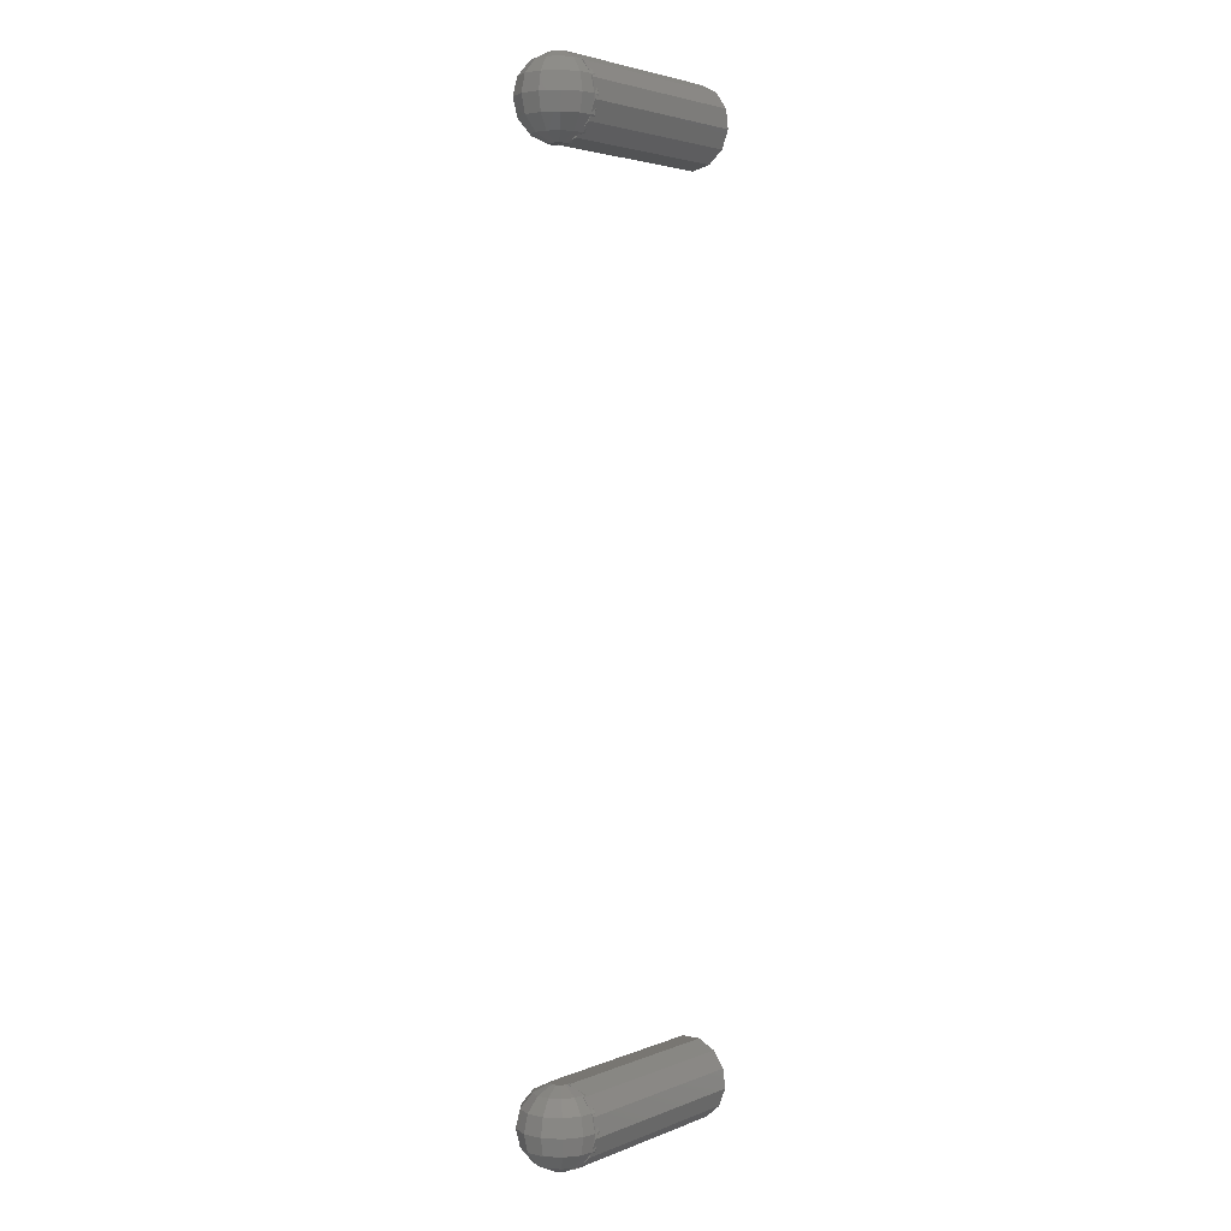
<metadata>
{"format":"stl","ext":"stl","renderer":"f3d","projection":"perspective","resolution":1024,"background":"white","views":[{"elev":3.5,"azim":-52.6,"up":"+Z"}]}
</metadata>
<code>
# stl→obj: 392 verts, 788 faces
v -0.4921 -0.3042 0.711
v -0.4921 -0.3041 0.711
v -0.4957 -0.2642 0.7674
v -0.5 -0.2647 0.7673
v -0.5128 -0.2663 0.7674
v -0.4967 -0.2641 0.7664
v -0.5 -0.2638 0.7633
v -0.5142 -0.2626 0.75
v -0.527 -0.3239 0.7674
v -0.5388 -0.3096 0.75
v -0.5299 -0.3265 0.75
v -0.5 -0.2638 0.7367
v -0.5 -0.2609 0.75
v -0.4952 -0.2607 0.7483
v -0.4952 -0.2603 0.75
v -0.4957 -0.2642 0.7326
v -0.4987 -0.264 0.7355
v -0.4955 -0.263 0.738
v -0.5242 -0.294 0.7813
v -0.5086 -0.3021 0.789
v -0.5086 -0.2979 0.789
v -0.5242 -0.306 0.7813
v -0.5128 -0.3337 0.7674
v -0.5142 -0.3374 0.75
v -0.494 -0.339 0.7513
v -0.4952 -0.3397 0.75
v -0.4936 -0.3391 0.75
v -0.4964 -0.2751 0.7808
v -0.497 -0.2752 0.7813
v -0.495 -0.276 0.7813
v -0.4944 -0.2608 0.7492
v -0.4936 -0.2609 0.75
v -0.527 -0.2761 0.7326
v -0.5299 -0.2735 0.75
v -0.5128 -0.2663 0.7326
v -0.5242 -0.294 0.7187
v -0.5187 -0.2835 0.7187
v -0.5187 -0.3165 0.7813
v -0.4953 -0.2616 0.7556
v -0.4956 -0.2639 0.7661
v -0.5 -0.3353 0.7673
v -0.4957 -0.3358 0.7674
v -0.5 -0.3362 0.7633
v -0.4967 -0.3359 0.7664
v -0.4958 -0.3117 0.7129
v -0.4949 -0.3073 0.711
v -0.4933 -0.3097 0.7124
v -0.4989 -0.3088 0.711
v -0.5388 -0.2904 0.75
v -0.535 -0.3086 0.7674
v -0.535 -0.2914 0.7674
v -0.5 -0.3391 0.75
v -0.4953 -0.3384 0.7556
v -0.4956 -0.3361 0.7661
v -0.4921 -0.3041 0.789
v -0.4908 -0.3002 0.7888
v -0.4911 -0.3 0.789
v -0.4918 -0.3043 0.7888
v -0.494 -0.261 0.7513
v -0.4944 -0.3392 0.7492
v -0.4921 -0.2959 0.711
v -0.4929 -0.2922 0.7119
v -0.4921 -0.2958 0.711
v -0.4949 -0.2927 0.711
v -0.527 -0.2761 0.7674
v -0.5187 -0.3165 0.7187
v -0.5242 -0.306 0.7187
v -0.5067 -0.3059 0.711
v -0.4935 -0.265 0.7326
v -0.4989 -0.2912 0.711
v -0.5 -0.2866 0.7133
v -0.4983 -0.2862 0.7134
v -0.5088 -0.2767 0.7187
v -0.5 -0.2781 0.7175
v -0.497 -0.2752 0.7187
v -0.4974 -0.2785 0.7171
v -0.5067 -0.3059 0.789
v -0.4983 -0.2667 0.7701
v -0.4962 -0.2686 0.7729
v -0.5 -0.2753 0.7809
v -0.5088 -0.2767 0.7813
v -0.4969 -0.2747 0.7806
v -0.5 -0.2683 0.7719
v -0.4948 -0.2924 0.7888
v -0.4949 -0.2927 0.789
v -0.4946 -0.2926 0.7888
v -0.5 -0.2651 0.7678
v -0.4918 -0.2957 0.7888
v -0.4921 -0.2959 0.789
v -0.4918 -0.2959 0.7888
v -0.5 -0.3362 0.7367
v -0.4952 -0.3393 0.7483
v -0.4955 -0.337 0.738
v -0.4987 -0.336 0.7355
v -0.4957 -0.3358 0.7326
v -0.5088 -0.3233 0.7187
v -0.527 -0.3239 0.7326
v -0.4946 -0.3254 0.7206
v -0.497 -0.3248 0.7187
v -0.4931 -0.3233 0.7187
v -0.5128 -0.3337 0.7326
v -0.5086 -0.2979 0.711
v -0.5086 -0.3021 0.711
v -0.4964 -0.3249 0.7808
v -0.497 -0.3248 0.7813
v -0.4969 -0.3253 0.7806
v -0.4942 -0.3352 0.7674
v -0.4962 -0.3314 0.7729
v -0.5088 -0.3233 0.7813
v -0.4989 -0.3088 0.789
v -0.5 -0.309 0.7888
v -0.4991 -0.3091 0.7888
v -0.5032 -0.3083 0.789
v -0.5 -0.3104 0.7882
v -0.5 -0.3317 0.7719
v -0.5 -0.3349 0.7678
v -0.4983 -0.3333 0.7701
v -0.4942 -0.2648 0.7674
v -0.4989 -0.2908 0.7888
v -0.4991 -0.2909 0.7888
v -0.4989 -0.2912 0.789
v -0.5 -0.2822 0.7845
v -0.4982 -0.2854 0.7862
v -0.5 -0.2896 0.7882
v -0.5 -0.2643 0.7345
v -0.4908 -0.3 0.7888
v -0.535 -0.3086 0.7326
v -0.5032 -0.3083 0.711
v -0.4972 -0.3344 0.7311
v -0.4958 -0.3342 0.7307
v -0.5 -0.3317 0.7281
v -0.5 -0.3269 0.722
v -0.4966 -0.3283 0.7231
v -0.4958 -0.2658 0.7307
v -0.4946 -0.2746 0.7206
v -0.4966 -0.2717 0.7231
v -0.535 -0.2914 0.7326
v -0.5 -0.2731 0.722
v -0.5 -0.2683 0.7281
v -0.4972 -0.2656 0.7311
v -0.5067 -0.2941 0.711
v -0.5032 -0.2917 0.711
v -0.4931 -0.2767 0.7187
v -0.4949 -0.3073 0.789
v -0.4987 -0.3091 0.7888
v -0.4948 -0.3076 0.7888
v -0.5187 -0.2835 0.7813
v -0.5032 -0.2917 0.789
v -0.5067 -0.2941 0.789
v -0.5 -0.3247 0.7809
v -0.4935 -0.335 0.7326
v -0.5 -0.3347 0.7319
v -0.5 -0.2653 0.7319
v -0.4958 -0.2883 0.7129
v -0.4987 -0.2909 0.7888
v -0.4929 -0.3078 0.7119
v -0.4974 -0.3215 0.7171
v -0.4983 -0.3138 0.7134
v -0.5 -0.3219 0.7175
v -0.5 -0.3134 0.7133
v -0.5 -0.3357 0.7345
v -0.5 -0.3041 0.711
v -0.5 -0.2959 0.711
v -0.4946 -0.3074 0.7888
v -0.495 -0.324 0.7813
v -0.5 -0.291 0.7888
v -0.4933 -0.2903 0.7124
v -0.4982 -0.3146 0.7862
v -0.4989 -0.3092 0.7888
v -0.5 -0.3178 0.7845
v -0.5299 -0.3265 1.65
v -0.5388 -0.3096 1.65
v -0.527 -0.3239 1.633
v -0.4956 -0.2639 1.666
v -0.4957 -0.2642 1.667
v -0.4942 -0.2648 1.667
v -0.4952 -0.2603 1.65
v -0.4953 -0.2616 1.656
v -0.494 -0.261 1.651
v -0.527 -0.2761 1.633
v -0.5299 -0.2735 1.65
v -0.5128 -0.2663 1.633
v -0.5187 -0.2835 1.619
v -0.5088 -0.2767 1.619
v -0.535 -0.2914 1.633
v -0.5388 -0.2904 1.65
v -0.497 -0.2752 1.681
v -0.5 -0.2753 1.681
v -0.5088 -0.2767 1.681
v -0.4969 -0.2747 1.681
v -0.5 -0.2683 1.672
v -0.4983 -0.2667 1.67
v -0.4962 -0.2686 1.673
v -0.5088 -0.3233 1.681
v -0.5 -0.3247 1.681
v -0.497 -0.3248 1.681
v -0.5 -0.3317 1.672
v -0.4969 -0.3253 1.681
v -0.4962 -0.3314 1.673
v -0.4983 -0.3333 1.67
v -0.4957 -0.3358 1.667
v -0.4944 -0.2608 1.649
v -0.4936 -0.2609 1.65
v -0.497 -0.3248 1.619
v -0.4974 -0.3215 1.617
v -0.4931 -0.3233 1.619
v -0.4983 -0.3138 1.613
v -0.4989 -0.3088 1.611
v -0.4958 -0.3117 1.613
v -0.527 -0.3239 1.667
v -0.5128 -0.3337 1.667
v -0.4955 -0.337 1.638
v -0.4987 -0.336 1.636
v -0.4957 -0.3358 1.633
v -0.4952 -0.3397 1.65
v -0.5 -0.3391 1.65
v -0.4952 -0.3393 1.648
v -0.5142 -0.3374 1.65
v -0.5 -0.3362 1.637
v -0.5187 -0.2835 1.681
v -0.5242 -0.294 1.681
v -0.5067 -0.2941 1.689
v -0.4964 -0.2751 1.681
v -0.5242 -0.306 1.681
v -0.535 -0.3086 1.667
v -0.535 -0.3086 1.633
v -0.5242 -0.306 1.619
v -0.5128 -0.3337 1.633
v -0.5 -0.3347 1.632
v -0.5 -0.3317 1.628
v -0.5088 -0.3233 1.619
v -0.4972 -0.3344 1.631
v -0.4935 -0.265 1.633
v -0.4957 -0.2642 1.633
v -0.4955 -0.263 1.638
v -0.4952 -0.2607 1.648
v -0.4958 -0.2658 1.631
v -0.4946 -0.2746 1.621
v -0.497 -0.2752 1.619
v -0.4966 -0.2717 1.623
v -0.5 -0.2651 1.668
v -0.5128 -0.2663 1.667
v -0.4946 -0.2926 1.689
v -0.4921 -0.2959 1.689
v -0.4918 -0.2957 1.689
v -0.4949 -0.2927 1.689
v -0.4967 -0.2641 1.666
v -0.5 -0.2609 1.65
v -0.5142 -0.2626 1.65
v -0.5 -0.2638 1.663
v -0.4987 -0.264 1.636
v -0.5 -0.2638 1.637
v -0.5086 -0.3021 1.689
v -0.5086 -0.2979 1.689
v -0.5 -0.3349 1.668
v -0.4948 -0.2924 1.689
v -0.4931 -0.2767 1.619
v -0.4974 -0.2785 1.617
v -0.4958 -0.2883 1.613
v -0.4989 -0.2912 1.611
v -0.4983 -0.2862 1.613
v -0.4933 -0.3097 1.612
v -0.4949 -0.3073 1.611
v -0.4929 -0.3078 1.612
v -0.527 -0.2761 1.667
v -0.5242 -0.294 1.619
v -0.4921 -0.2959 1.611
v -0.4921 -0.2958 1.611
v -0.535 -0.2914 1.667
v -0.5067 -0.3059 1.689
v -0.5187 -0.3165 1.681
v -0.4953 -0.3384 1.656
v -0.4967 -0.3359 1.666
v -0.4956 -0.3361 1.666
v -0.5 -0.3362 1.663
v -0.5 -0.2647 1.667
v -0.5 -0.2822 1.685
v -0.4982 -0.2854 1.686
v -0.5 -0.2896 1.688
v -0.4989 -0.2908 1.689
v -0.4991 -0.2909 1.689
v -0.4989 -0.2912 1.689
v -0.4921 -0.3041 1.689
v -0.4911 -0.3 1.689
v -0.4949 -0.3073 1.689
v -0.4989 -0.3088 1.689
v -0.5032 -0.2917 1.689
v -0.5032 -0.3083 1.689
v -0.4918 -0.2959 1.689
v -0.4908 -0.3 1.689
v -0.4958 -0.3342 1.631
v -0.4935 -0.335 1.633
v -0.4966 -0.3283 1.623
v -0.4946 -0.3254 1.621
v -0.5 -0.3269 1.622
v -0.5086 -0.2979 1.611
v -0.5086 -0.3021 1.611
v -0.4972 -0.2656 1.631
v -0.5 -0.2731 1.622
v -0.5 -0.2683 1.628
v -0.5 -0.2643 1.635
v -0.4949 -0.2927 1.611
v -0.4933 -0.2903 1.612
v -0.5067 -0.2941 1.611
v -0.494 -0.339 1.651
v -0.4936 -0.3391 1.65
v -0.4944 -0.3392 1.649
v -0.4964 -0.3249 1.681
v -0.4942 -0.3352 1.667
v -0.5 -0.291 1.689
v -0.495 -0.276 1.681
v -0.5187 -0.3165 1.619
v -0.5067 -0.3059 1.611
v -0.5 -0.3041 1.611
v -0.4921 -0.3041 1.611
v -0.5032 -0.3083 1.611
v -0.5 -0.2959 1.611
v -0.5032 -0.2917 1.611
v -0.4908 -0.3002 1.689
v -0.4987 -0.3091 1.689
v -0.4948 -0.3076 1.689
v -0.4989 -0.3092 1.689
v -0.495 -0.324 1.681
v -0.4982 -0.3146 1.686
v -0.4987 -0.2909 1.689
v -0.5 -0.3353 1.667
v -0.5 -0.3219 1.617
v -0.5 -0.3134 1.613
v -0.4929 -0.2922 1.612
v -0.5 -0.3104 1.688
v -0.5 -0.3178 1.685
v -0.4991 -0.3091 1.689
v -0.5 -0.3357 1.635
v -0.5 -0.2653 1.632
v -0.4946 -0.3074 1.689
v -0.4921 -0.3042 1.611
v -0.5 -0.2866 1.613
v -0.5 -0.2781 1.617
v -0.5 -0.309 1.689
v -0.4918 -0.3043 1.689
v -0.3 -0.3 0.71
v -0.3 -0.2814 0.7146
v -0.5 -0.3 0.71
v -0.5 -0.2814 0.7146
v -0.3 -0.2904 0.7888
v -0.3 -0.3096 0.7888
v -0.5 -0.2904 0.7888
v -0.5 -0.3096 0.7888
v -0.3 -0.3265 0.7799
v -0.5 -0.3265 0.7799
v -0.3 -0.2626 0.7642
v -0.5 -0.2626 0.7642
v -0.3 -0.2603 0.7452
v -0.5 -0.2603 0.7452
v -0.3 -0.2671 0.7273
v -0.5 -0.2671 0.7273
v -0.3 -0.2735 0.7799
v -0.5 -0.2735 0.7799
v -0.3 -0.3186 0.7146
v -0.5 -0.3186 0.7146
v -0.3 -0.3329 0.7273
v -0.5 -0.3329 0.7273
v -0.5 -0.3397 0.7452
v -0.5 -0.3374 0.7642
v -0.3 -0.3374 0.7642
v -0.3 -0.3397 0.7452
v -0.3 -0.3 1.61
v -0.3 -0.2814 1.615
v -0.5 -0.3 1.61
v -0.5 -0.2814 1.615
v -0.3 -0.2904 1.689
v -0.3 -0.3096 1.689
v -0.5 -0.2904 1.689
v -0.5 -0.3096 1.689
v -0.3 -0.2626 1.664
v -0.5 -0.2626 1.664
v -0.3 -0.2603 1.645
v -0.5 -0.2603 1.645
v -0.3 -0.2671 1.627
v -0.5 -0.2671 1.627
v -0.3 -0.2735 1.68
v -0.5 -0.2735 1.68
v -0.5 -0.3329 1.627
v -0.5 -0.3397 1.645
v -0.3 -0.3397 1.645
v -0.3 -0.3329 1.627
v -0.3 -0.3186 1.615
v -0.5 -0.3186 1.615
v -0.3 -0.3265 1.68
v -0.3 -0.3374 1.664
v -0.5 -0.3374 1.664
v -0.5 -0.3265 1.68
f 1 2 2
f 3 4 5
f 4 3 6
f 7 5 4
f 5 7 8
f 9 10 11
f 12 8 13
f 14 13 15
f 16 17 18
f 19 20 21
f 20 19 22
f 23 11 24
f 25 26 27
f 28 29 30
f 31 15 32
f 33 34 35
f 36 33 37
f 35 34 8
f 22 9 38
f 13 8 7
f 15 13 39
f 40 6 3
f 23 41 42
f 23 43 41
f 43 23 24
f 42 41 44
f 45 46 47
f 46 45 48
f 49 50 51
f 50 49 10
f 43 24 52
f 53 52 26
f 42 44 54
f 55 56 57
f 56 55 58
f 32 15 59
f 27 26 60
f 61 62 63
f 62 61 64
f 65 49 51
f 66 67 68
f 31 14 15
f 69 16 18
f 70 71 72
f 71 73 74
f 73 71 70
f 74 75 76
f 75 74 73
f 77 22 38
f 3 78 79
f 29 80 81
f 80 29 82
f 81 80 83
f 84 85 86
f 5 34 65
f 78 3 87
f 5 83 87
f 83 5 81
f 5 87 3
f 33 49 34
f 8 34 5
f 88 89 90
f 52 24 91
f 26 52 92
f 93 94 95
f 96 97 66
f 98 99 100
f 101 11 97
f 101 97 96
f 67 102 103
f 102 67 36
f 104 105 106
f 107 108 42
f 77 38 109
f 110 111 112
f 113 111 110
f 113 114 111
f 114 113 109
f 23 115 109
f 115 23 116
f 116 42 117
f 42 116 23
f 38 9 109
f 3 79 118
f 82 29 28
f 15 39 59
f 40 3 118
f 119 120 121
f 29 122 123
f 122 81 124
f 81 122 29
f 51 22 19
f 22 51 50
f 17 16 125
f 35 12 125
f 12 35 8
f 35 125 16
f 34 49 65
f 90 57 126
f 57 90 89
f 97 127 67
f 128 96 68
f 97 10 127
f 95 129 130
f 131 96 132
f 99 132 96
f 132 99 133
f 69 134 16
f 135 75 136
f 67 137 36
f 137 67 127
f 96 66 68
f 66 97 67
f 136 75 138
f 138 73 139
f 73 138 75
f 134 140 16
f 141 73 142
f 73 33 35
f 143 75 135
f 20 22 77
f 109 9 23
f 9 11 23
f 144 145 146
f 145 144 110
f 25 53 26
f 107 42 54
f 147 65 19
f 148 81 149
f 5 65 81
f 65 51 19
f 22 50 9
f 50 10 9
f 109 150 105
f 150 109 115
f 105 150 106
f 108 117 42
f 86 89 88
f 89 86 85
f 95 130 151
f 133 99 98
f 26 92 60
f 93 95 151
f 101 152 95
f 101 131 152
f 131 101 96
f 95 152 129
f 11 10 97
f 16 153 35
f 153 16 140
f 139 35 153
f 35 139 73
f 137 49 33
f 127 49 137
f 49 127 10
f 36 137 33
f 143 76 75
f 154 70 72
f 77 109 113
f 126 57 56
f 81 65 147
f 89 55 57
f 85 55 89
f 85 144 55
f 121 144 85
f 121 110 144
f 148 110 121
f 148 113 110
f 149 113 148
f 149 77 113
f 21 77 149
f 77 21 20
f 119 121 155
f 29 123 30
f 155 85 84
f 85 155 121
f 156 2 1
f 2 156 46
f 47 46 156
f 99 157 100
f 158 48 45
f 99 159 157
f 159 96 160
f 96 159 99
f 160 48 158
f 48 160 96
f 101 91 24
f 91 101 161
f 161 95 94
f 95 161 101
f 24 11 101
f 162 2 46
f 162 46 48
f 2 162 2
f 68 162 128
f 128 162 48
f 163 61 61
f 61 163 64
f 64 163 70
f 103 162 68
f 163 142 70
f 162 103 163
f 163 141 142
f 102 163 103
f 163 102 141
f 68 67 103
f 142 73 70
f 164 144 146
f 165 105 104
f 124 148 166
f 148 124 81
f 166 121 120
f 121 166 148
f 147 19 149
f 81 147 149
f 149 19 21
f 48 96 128
f 102 36 141
f 141 36 37
f 141 37 73
f 37 33 73
f 64 154 167
f 154 64 70
f 165 168 105
f 145 110 169
f 114 109 170
f 170 105 168
f 105 170 109
f 110 112 169
f 55 164 58
f 164 55 144
f 62 64 167
f 61 61 63
f 61 61 61
f 171 172 173
f 174 175 176
f 177 178 179
f 180 181 182
f 183 180 184
f 185 186 180
f 187 188 189
f 188 187 190
f 189 188 191
f 175 192 193
f 194 195 196
f 195 194 197
f 196 195 198
f 199 200 201
f 202 177 203
f 204 205 206
f 207 208 209
f 210 171 211
f 212 213 214
f 215 216 217
f 216 218 219
f 220 221 222
f 190 187 223
f 175 193 176
f 224 225 210
f 173 226 227
f 228 229 214
f 228 230 229
f 230 228 231
f 214 229 232
f 203 177 179
f 228 171 173
f 173 172 226
f 233 234 235
f 202 236 177
f 233 237 234
f 238 239 240
f 192 175 241
f 242 191 241
f 191 242 189
f 242 241 175
f 243 244 245
f 244 243 246
f 174 247 175
f 177 248 178
f 248 249 250
f 234 251 235
f 236 248 177
f 252 249 248
f 221 253 254
f 253 221 224
f 180 186 181
f 211 197 194
f 197 211 255
f 255 201 200
f 201 255 211
f 256 246 243
f 257 258 239
f 259 260 261
f 262 263 264
f 189 265 220
f 266 185 180
f 267 267 268
f 266 180 183
f 269 224 221
f 224 269 225
f 270 224 271
f 272 216 215
f 201 273 274
f 275 218 216
f 253 224 270
f 270 271 194
f 175 276 242
f 276 175 247
f 250 242 276
f 242 250 249
f 187 277 278
f 277 189 279
f 189 277 187
f 280 281 282
f 244 283 284
f 246 283 244
f 246 285 283
f 282 285 246
f 282 286 285
f 287 286 282
f 287 288 286
f 222 288 287
f 222 270 288
f 254 270 222
f 270 254 253
f 189 220 222
f 249 181 242
f 271 210 194
f 289 284 290
f 284 289 244
f 245 244 289
f 267 267 267
f 214 291 292
f 293 204 294
f 214 232 291
f 230 231 295
f 204 295 231
f 295 204 293
f 226 186 185
f 186 226 172
f 227 185 266
f 185 227 226
f 227 296 297
f 296 227 266
f 237 298 234
f 240 239 299
f 299 184 300
f 184 299 239
f 182 181 249
f 251 234 301
f 182 252 301
f 252 182 249
f 182 301 234
f 302 259 303
f 259 302 260
f 304 183 184
f 305 215 306
f 306 215 307
f 308 196 198
f 309 199 201
f 305 272 215
f 309 201 274
f 194 210 211
f 224 210 271
f 242 181 265
f 242 265 189
f 279 287 310
f 287 279 189
f 310 282 281
f 282 310 287
f 186 225 269
f 225 186 172
f 181 186 265
f 265 186 269
f 225 172 210
f 210 172 171
f 223 187 311
f 212 214 292
f 215 217 307
f 228 173 231
f 231 173 312
f 312 173 227
f 313 227 297
f 314 315 263
f 314 263 208
f 315 314 315
f 313 314 316
f 316 314 208
f 317 267 267
f 267 317 302
f 302 317 260
f 297 314 313
f 317 318 260
f 314 297 317
f 317 304 318
f 296 317 297
f 317 296 304
f 316 231 313
f 257 239 238
f 290 284 319
f 285 320 321
f 320 285 286
f 320 286 322
f 323 324 196
f 220 265 221
f 265 269 221
f 325 246 256
f 246 325 282
f 187 278 311
f 280 282 325
f 211 326 201
f 211 275 326
f 275 211 218
f 201 326 273
f 211 171 218
f 204 327 205
f 327 231 328
f 231 327 204
f 328 208 207
f 208 328 231
f 294 204 206
f 296 266 304
f 304 266 183
f 329 302 303
f 330 194 331
f 331 196 324
f 196 331 194
f 286 332 322
f 323 196 308
f 270 194 288
f 287 189 222
f 228 219 218
f 219 228 333
f 333 214 213
f 214 333 228
f 218 171 228
f 209 263 262
f 263 209 208
f 184 180 182
f 234 334 182
f 334 234 298
f 300 182 334
f 182 300 184
f 267 329 268
f 329 267 302
f 335 285 321
f 222 221 254
f 264 315 336
f 315 264 263
f 231 312 313
f 312 227 313
f 304 184 318
f 260 337 261
f 337 184 338
f 184 337 260
f 338 239 258
f 239 338 184
f 286 339 332
f 288 339 286
f 288 330 339
f 330 288 194
f 283 335 340
f 335 283 285
f 283 319 284
f 319 283 340
f 336 315 315
f 208 231 316
f 318 184 260
f 341 63 342
f 341 61 63
f 341 61 61
f 343 61 341
f 61 343 163
f 62 342 63
f 167 342 62
f 344 167 154
f 344 154 72
f 167 344 342
f 344 72 71
f 345 126 346
f 345 90 126
f 345 88 90
f 345 86 88
f 345 84 86
f 345 155 84
f 345 119 155
f 347 119 345
f 347 120 119
f 120 347 166
f 56 346 126
f 58 346 56
f 164 346 58
f 146 346 164
f 145 346 146
f 169 346 145
f 348 112 111
f 169 348 346
f 112 348 169
f 346 165 349
f 346 168 165
f 348 168 346
f 168 348 170
f 104 349 165
f 106 349 104
f 106 350 349
f 350 106 150
f 351 39 352
f 351 59 39
f 351 32 59
f 353 32 351
f 32 353 31
f 31 353 14
f 352 39 13
f 14 354 13
f 354 14 353
f 342 143 355
f 344 143 342
f 143 344 76
f 76 344 74
f 135 355 143
f 136 355 135
f 136 356 355
f 356 136 138
f 357 79 358
f 357 118 79
f 351 118 357
f 118 351 40
f 78 358 79
f 358 78 87
f 6 352 4
f 40 352 6
f 352 40 351
f 359 1 341
f 359 156 1
f 359 47 156
f 360 47 359
f 47 360 45
f 45 360 158
f 158 360 160
f 2 341 1
f 343 2 162
f 2 343 341
f 353 18 354
f 353 69 18
f 355 69 353
f 69 355 134
f 17 354 18
f 354 17 125
f 356 140 134
f 140 356 153
f 356 134 355
f 357 30 345
f 357 28 30
f 357 82 28
f 358 82 357
f 82 358 80
f 123 345 30
f 123 347 345
f 347 123 122
f 361 100 359
f 361 98 100
f 361 133 98
f 362 133 361
f 133 362 132
f 360 100 157
f 100 360 359
f 360 157 159
f 344 71 74
f 124 347 122
f 347 124 166
f 7 352 13
f 352 7 4
f 114 348 111
f 348 114 170
f 360 159 160
f 356 139 153
f 139 356 138
f 83 358 87
f 358 83 80
f 343 162 163
f 362 131 132
f 131 362 152
f 354 12 13
f 12 354 125
f 91 363 52
f 363 91 161
f 115 350 150
f 350 115 116
f 43 364 41
f 364 43 52
f 44 364 54
f 364 44 41
f 350 108 349
f 350 117 108
f 117 350 116
f 107 349 108
f 365 107 54
f 365 54 364
f 107 365 349
f 362 129 152
f 129 362 130
f 363 93 366
f 363 94 93
f 94 363 161
f 151 366 93
f 361 151 130
f 361 130 362
f 151 361 366
f 52 363 92
f 364 53 365
f 53 364 52
f 25 365 53
f 27 365 25
f 366 27 60
f 366 60 92
f 366 92 363
f 27 366 365
f 351 355 353
f 357 355 351
f 357 342 355
f 345 342 357
f 345 341 342
f 346 341 345
f 346 359 341
f 349 359 346
f 349 361 359
f 365 361 349
f 361 365 366
f 367 268 368
f 367 267 268
f 367 267 267
f 369 267 367
f 267 369 317
f 329 368 268
f 303 368 329
f 370 303 259
f 370 259 261
f 303 370 368
f 370 261 337
f 371 290 372
f 371 289 290
f 371 245 289
f 371 243 245
f 371 256 243
f 371 325 256
f 371 280 325
f 373 280 371
f 373 281 280
f 281 373 310
f 319 372 290
f 340 372 319
f 335 372 340
f 321 372 335
f 320 372 321
f 322 372 320
f 374 332 339
f 322 374 372
f 332 374 322
f 375 178 376
f 375 179 178
f 375 203 179
f 377 203 375
f 203 377 202
f 202 377 236
f 376 178 248
f 236 378 248
f 378 236 377
f 368 257 379
f 370 257 368
f 257 370 258
f 258 370 338
f 238 379 257
f 240 379 238
f 240 380 379
f 380 240 299
f 381 193 382
f 381 176 193
f 375 176 381
f 176 375 174
f 192 382 193
f 382 192 241
f 247 376 276
f 174 376 247
f 376 174 375
f 383 232 229
f 232 383 291
f 384 212 385
f 384 213 212
f 213 384 333
f 292 385 212
f 386 292 291
f 386 291 383
f 292 386 385
f 377 235 378
f 377 233 235
f 379 233 377
f 233 379 237
f 251 378 235
f 378 251 301
f 380 298 237
f 298 380 334
f 380 237 379
f 381 311 371
f 381 223 311
f 381 190 223
f 382 190 381
f 190 382 188
f 278 371 311
f 278 373 371
f 373 278 277
f 386 206 387
f 386 294 206
f 386 293 294
f 383 293 386
f 293 383 295
f 388 206 205
f 206 388 387
f 388 205 327
f 375 379 377
f 381 379 375
f 381 368 379
f 371 368 381
f 371 367 368
f 372 367 371
f 372 387 367
f 389 387 372
f 389 386 387
f 390 386 389
f 386 390 385
f 387 336 367
f 387 264 336
f 387 262 264
f 388 262 387
f 262 388 209
f 209 388 207
f 207 388 328
f 315 367 336
f 369 315 314
f 315 369 367
f 216 384 217
f 391 272 390
f 272 391 216
f 305 390 272
f 306 390 305
f 385 306 307
f 385 307 217
f 385 217 384
f 306 385 390
f 370 337 338
f 250 376 248
f 376 250 276
f 383 230 295
f 230 383 229
f 219 384 216
f 384 219 333
f 380 300 334
f 300 380 299
f 191 382 241
f 382 191 188
f 388 327 328
f 369 314 317
f 378 252 248
f 252 378 301
f 279 373 277
f 373 279 310
f 197 392 195
f 392 197 255
f 330 374 339
f 374 330 331
f 275 391 326
f 391 275 216
f 273 391 274
f 391 273 326
f 392 199 389
f 392 200 199
f 200 392 255
f 309 389 199
f 390 309 274
f 390 274 391
f 309 390 389
f 372 323 389
f 372 324 323
f 374 324 372
f 324 374 331
f 308 389 323
f 198 389 308
f 198 392 389
f 392 198 195

</code>
